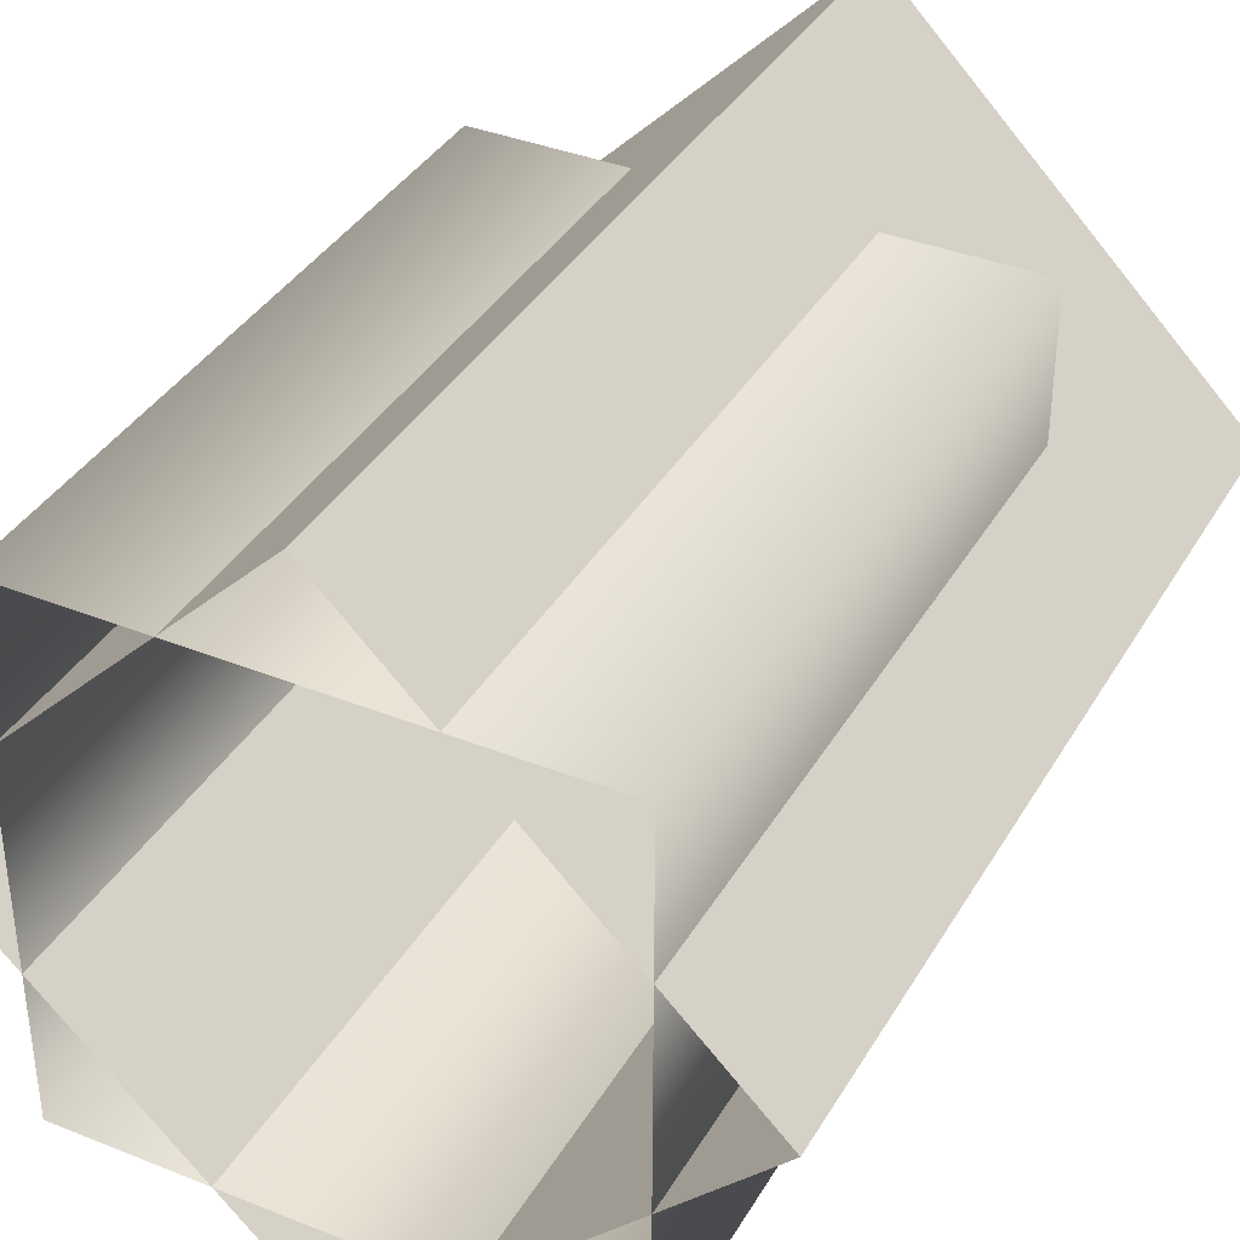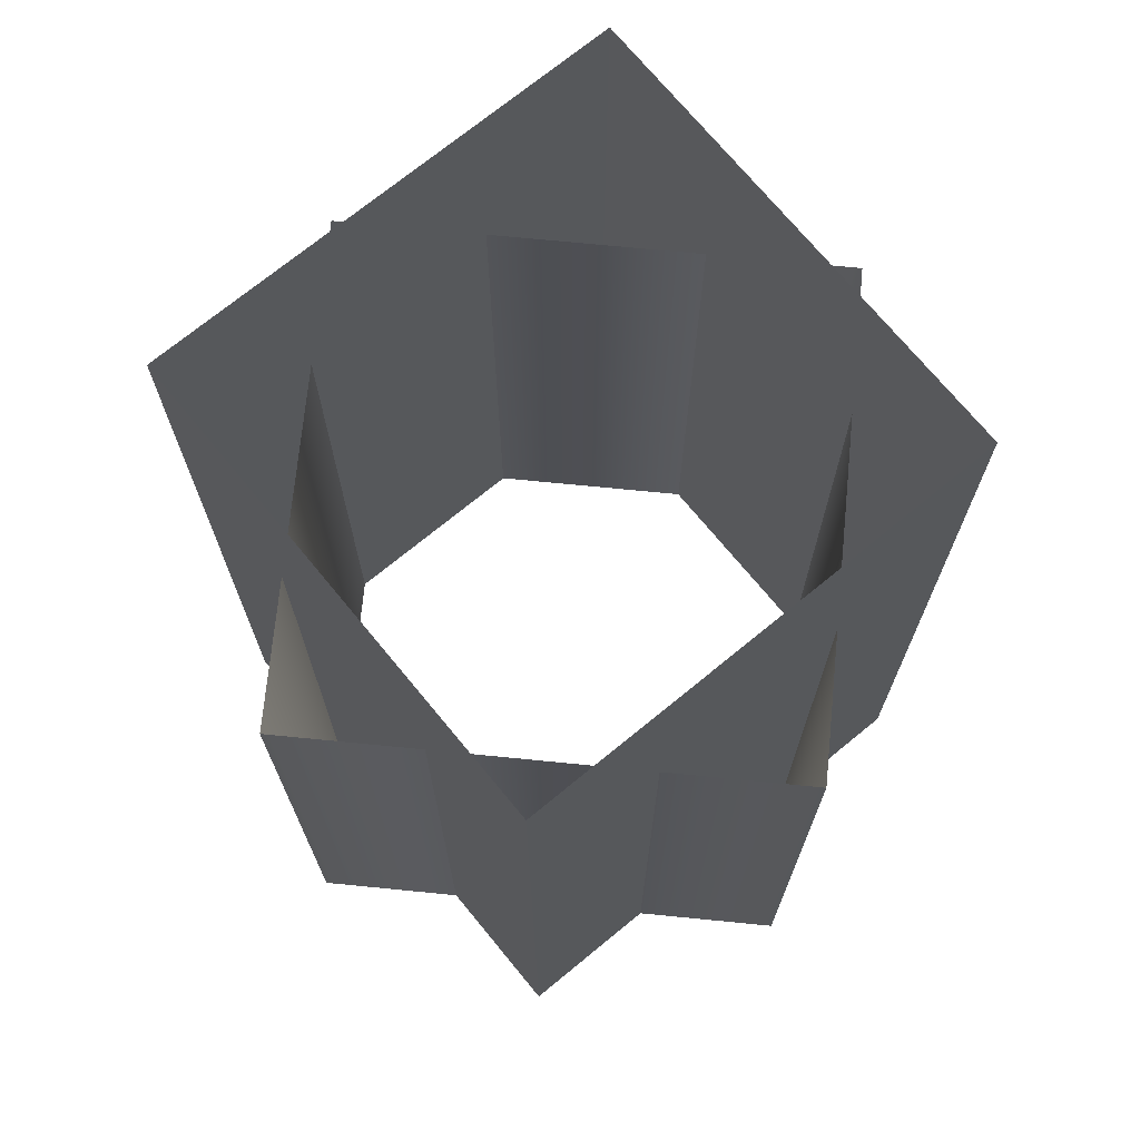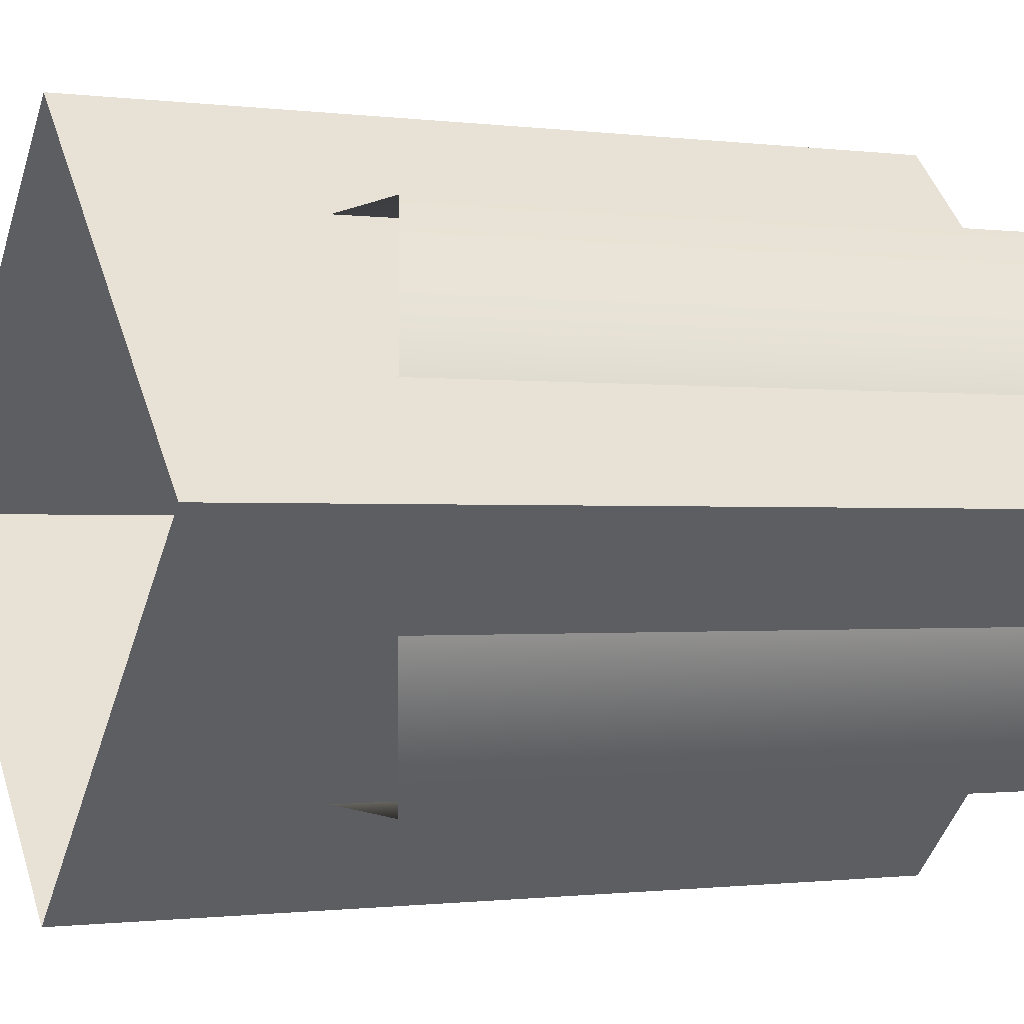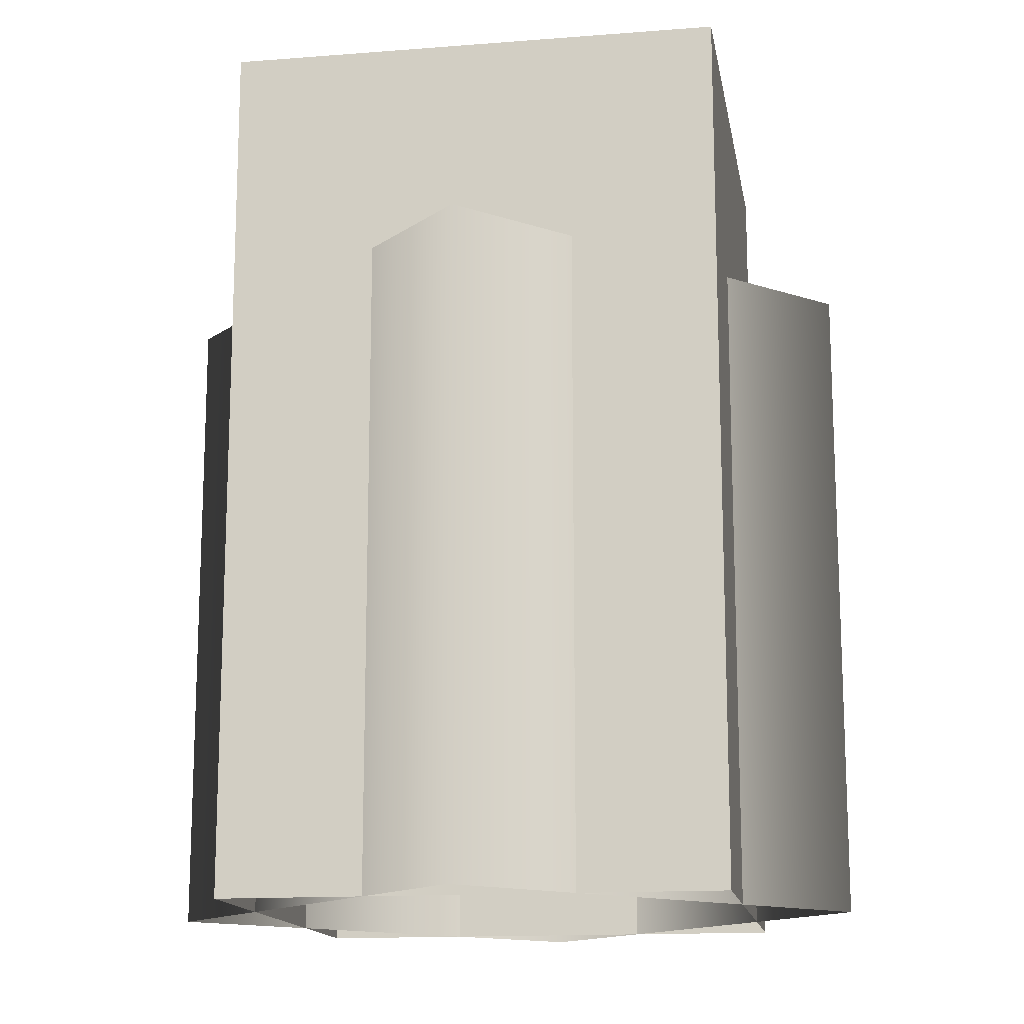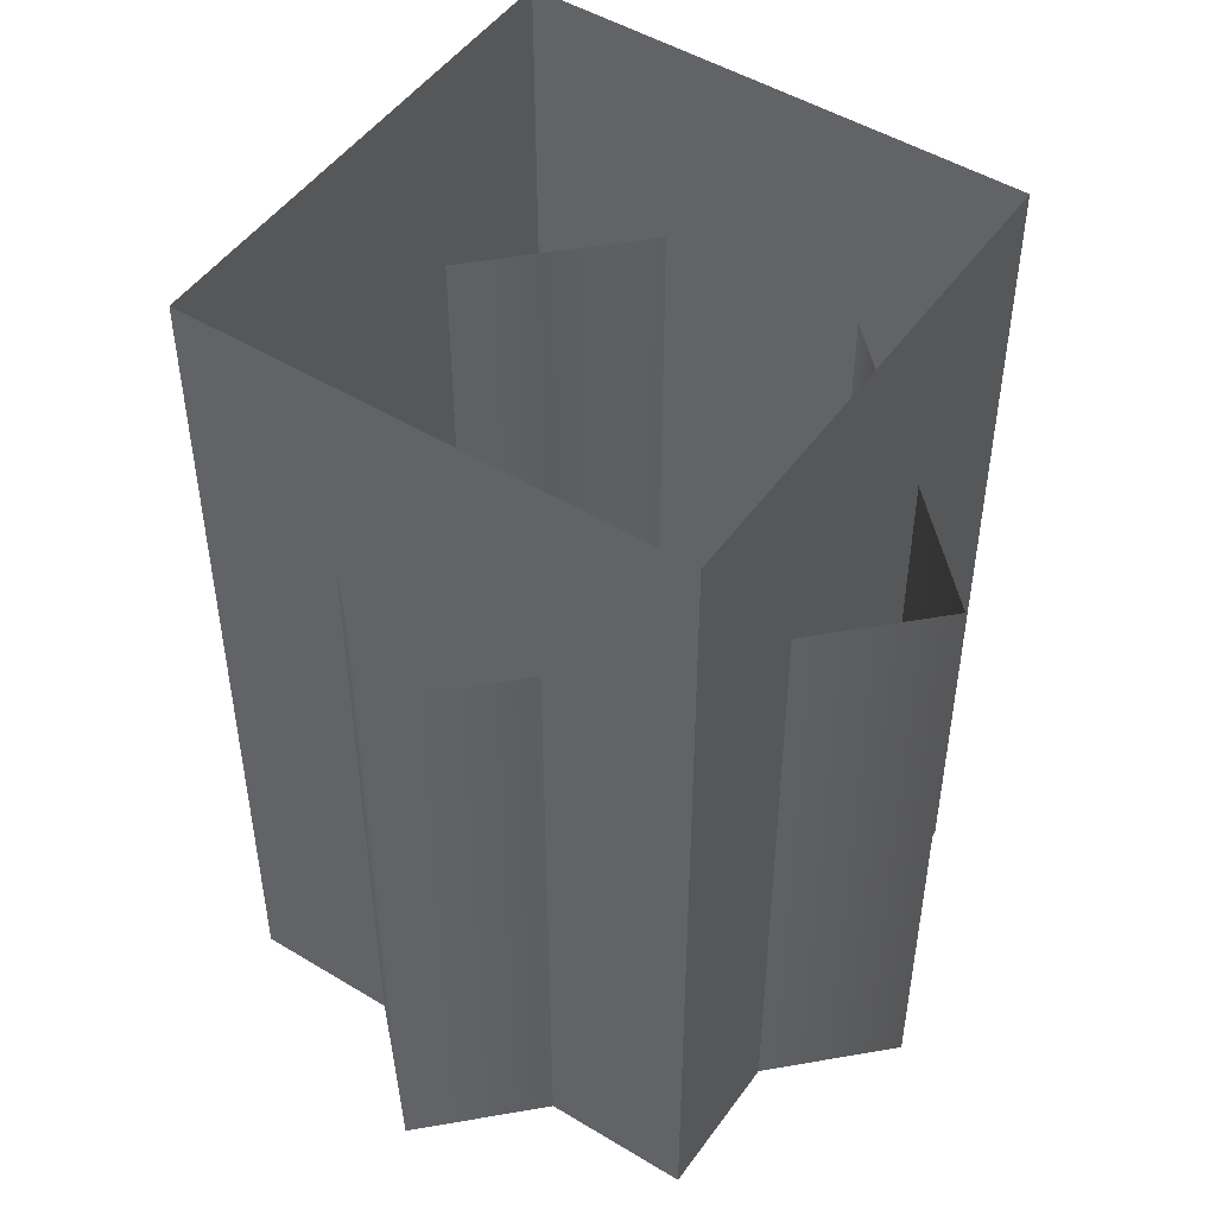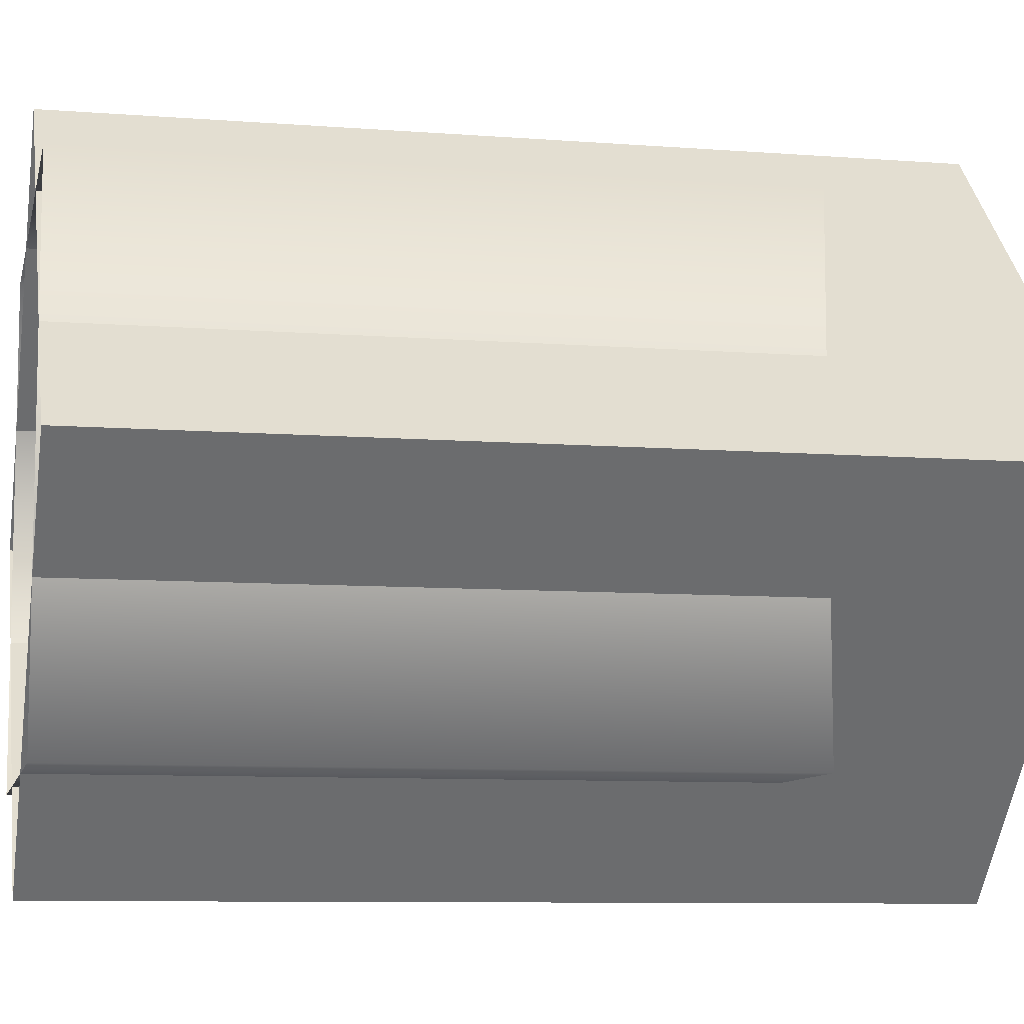
<metadata>
{"format":"obj","ext":"obj","renderer":"f3d","projection":"perspective","resolution":1024,"background":"white","views":[{"elev":37.4,"azim":27.2,"up":"+Z"},{"elev":71.8,"azim":-84.4,"up":"+Y"},{"elev":-0.8,"azim":-115.6,"up":"+Z"},{"elev":-14.7,"azim":-125.4,"up":"+Y"},{"elev":48.9,"azim":79.0,"up":"+Y"},{"elev":-8.7,"azim":78.1,"up":"+Z"}]}
</metadata>
<code>
g default
v -22.71 -0 4e-06
v 1.027 -0 23.74
v 1.027 59.17 23.74
v -22.71 59.17 4e-06
v 24.77 -0 3e-06
v 24.77 59.17 3e-06
v 1.027 0 -23.74
v 1.027 59.17 -23.74
v -15.76 0 -16.79
v -15.76 -0 16.79
v -15.76 44.4 16.79
v -15.76 44.4 -16.79
v 17.81 -0 16.79
v 17.81 44.4 16.79
v 17.81 0 -16.79
v 17.81 44.4 -16.79
g Fy_HerbeTouffe
f 1 2 3
f 3 4 1
f 2 5 6
f 6 3 2
f 5 7 8
f 8 6 5
f 7 1 4
f 4 8 7
f 9 10 11
f 11 12 9
f 10 13 14
f 14 11 10
f 13 15 16
f 16 14 13
f 15 9 12
f 12 16 15

</code>
